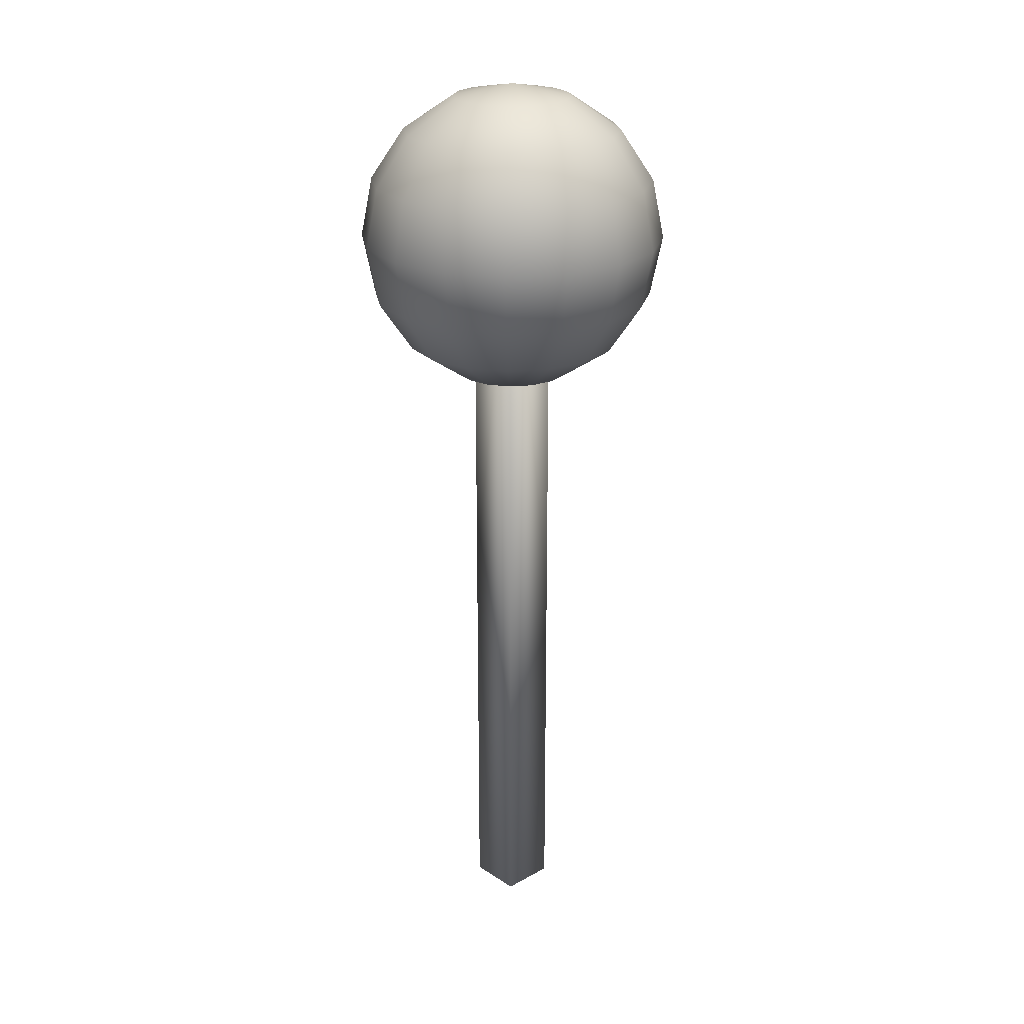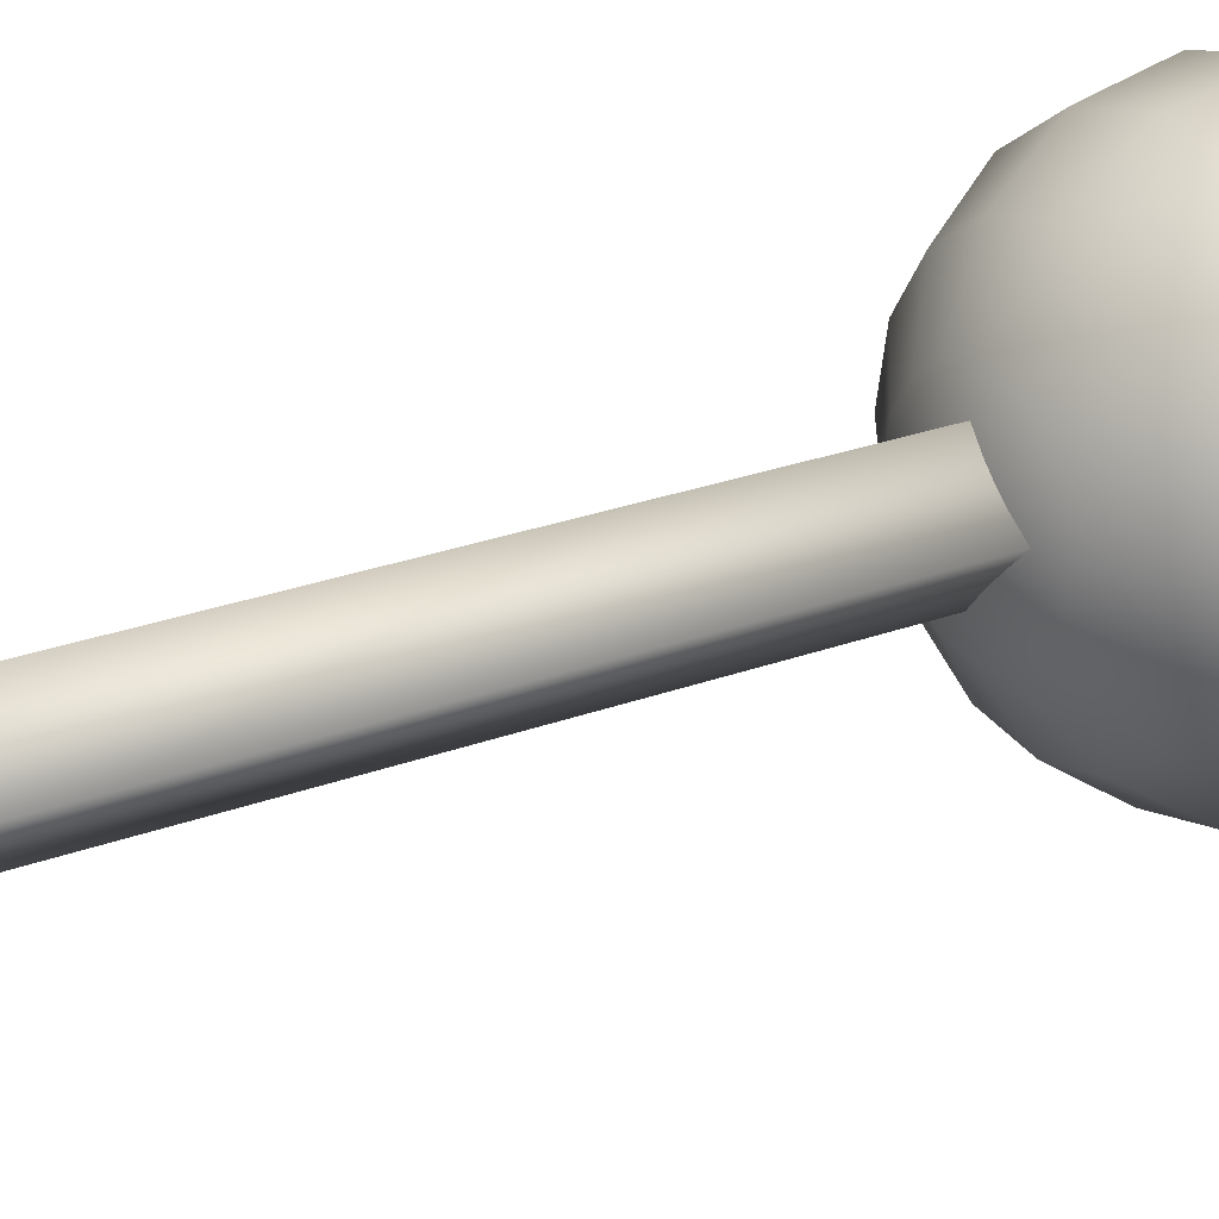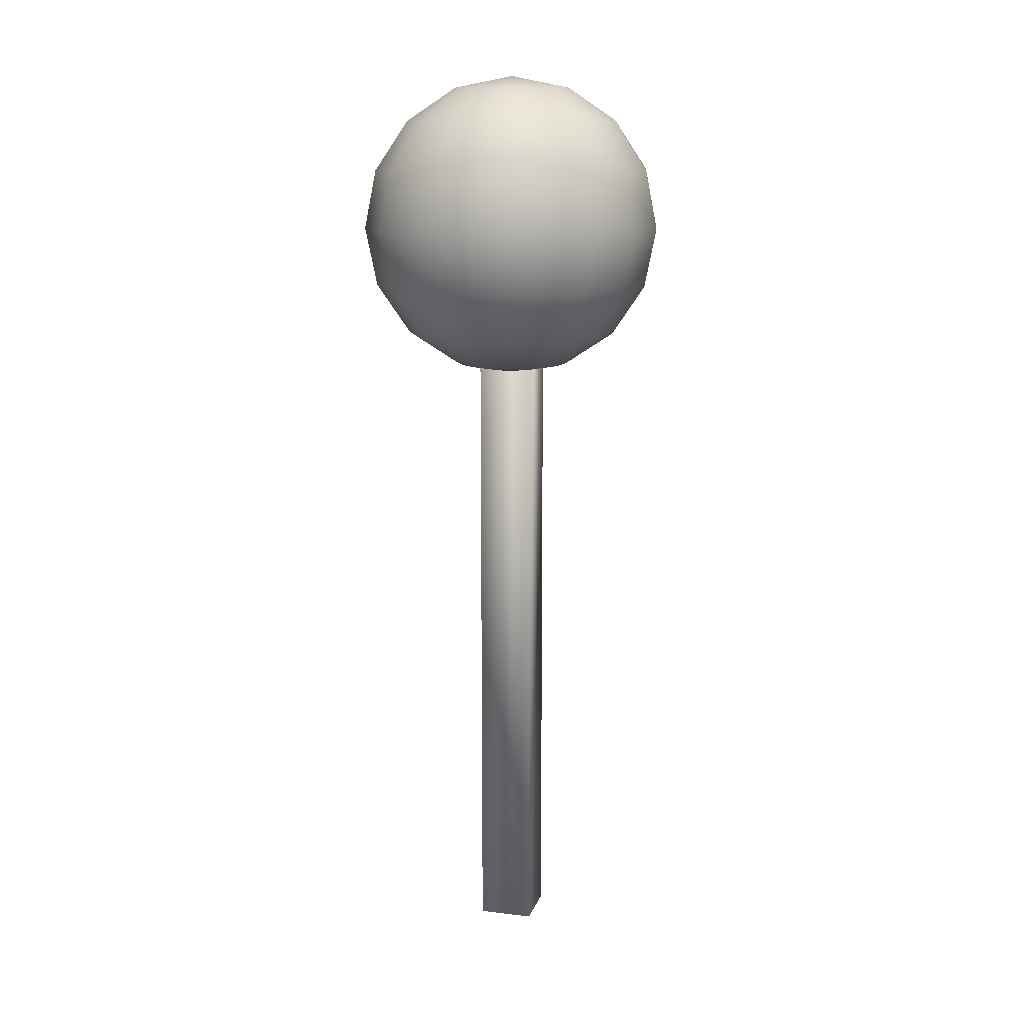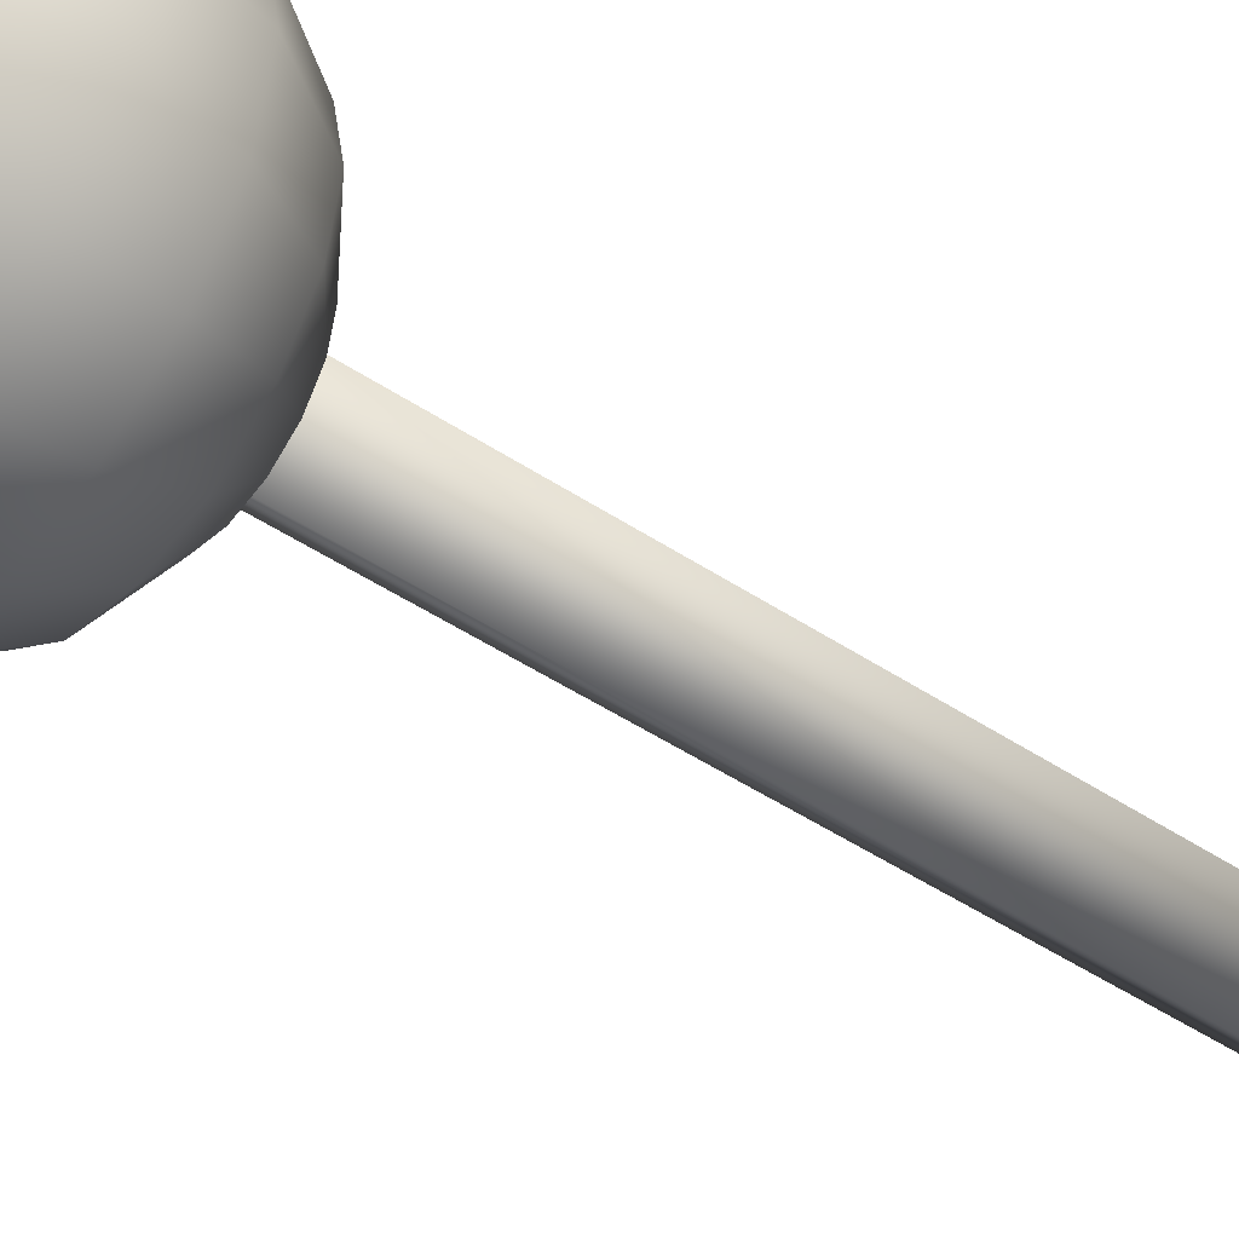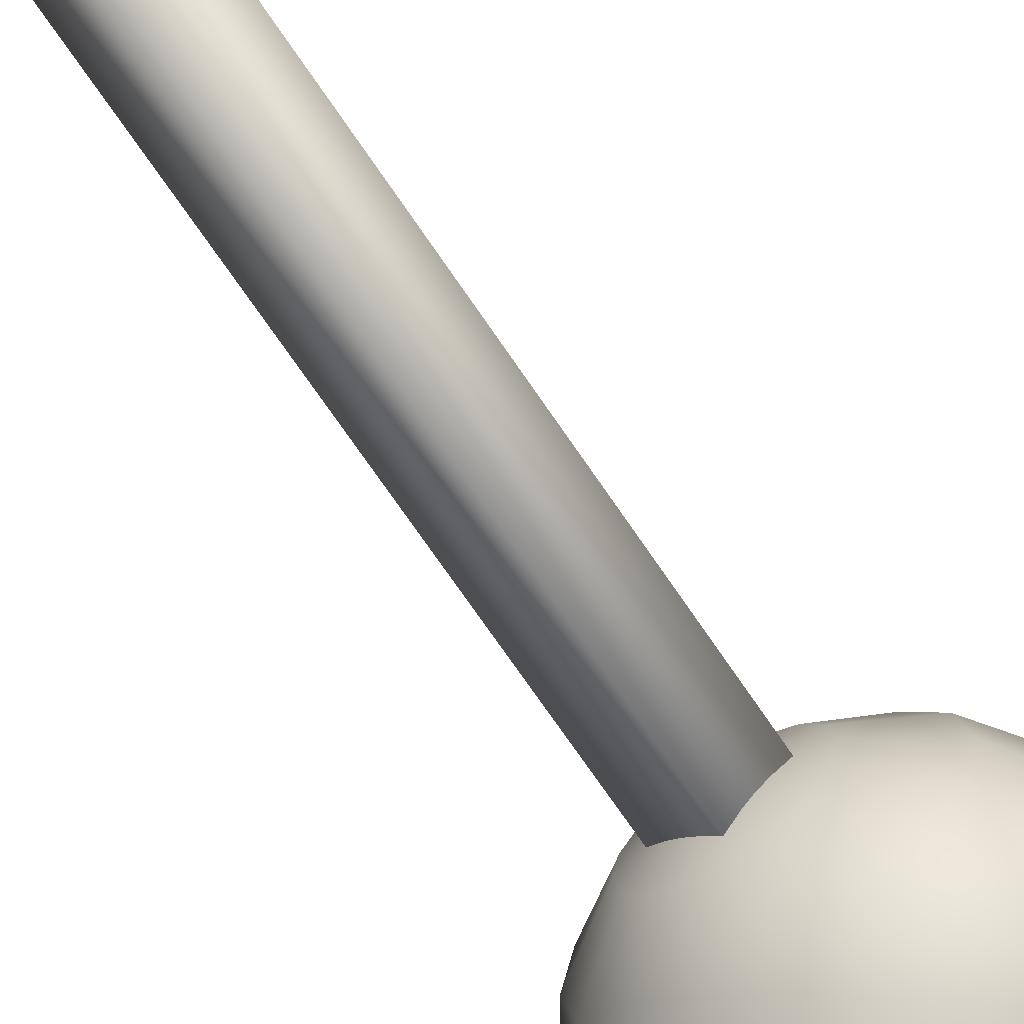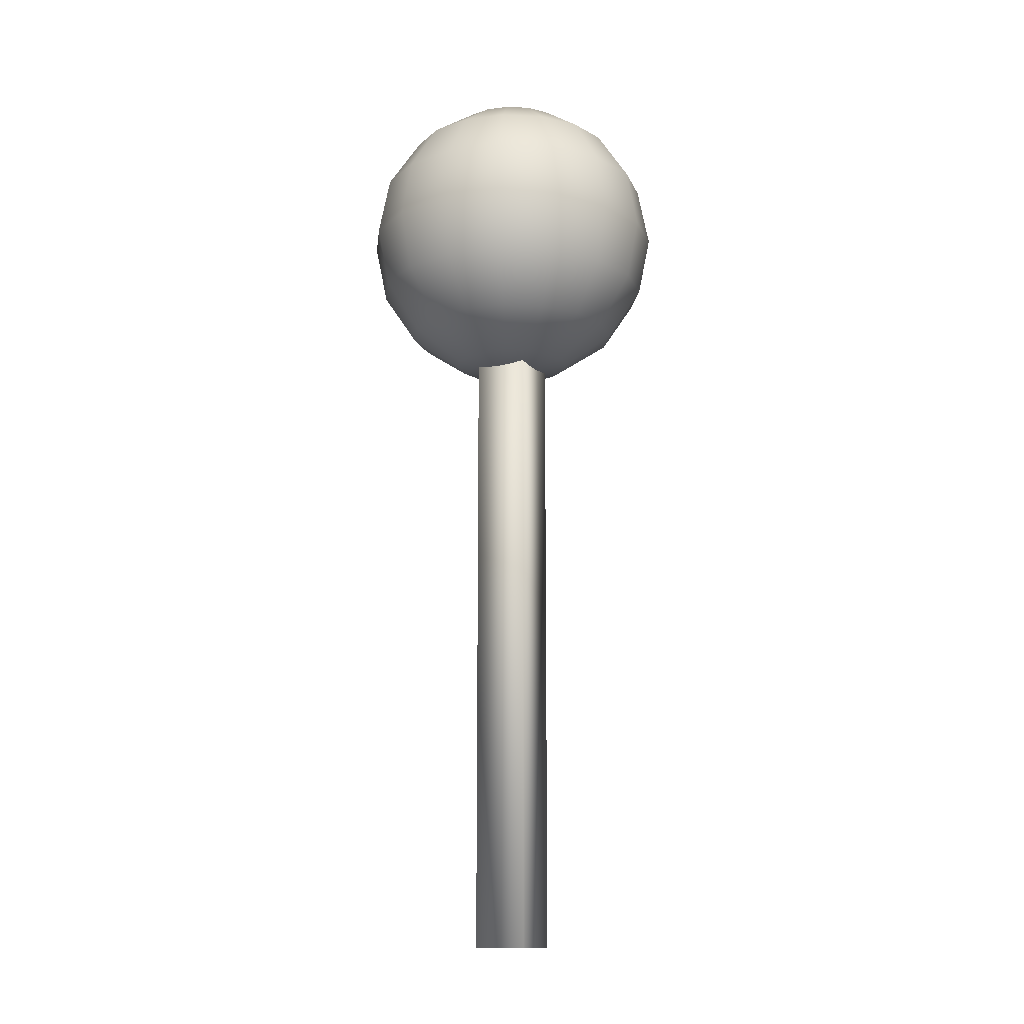
<metadata>
{"format":"obj","ext":"obj","renderer":"f3d","projection":"perspective","resolution":1024,"background":"white","views":[{"elev":23.5,"azim":-87.7,"up":"+Y"},{"elev":22.6,"azim":56.0,"up":"+Z"},{"elev":13.3,"azim":-119.9,"up":"+Y"},{"elev":-45.4,"azim":-127.9,"up":"+Z"},{"elev":-71.1,"azim":34.1,"up":"+Z"},{"elev":-13.2,"azim":-17.4,"up":"+Y"}]}
</metadata>
<code>
o Cylinder
v 0 0 -0.05
v 0 1 -0.05
v 0.05 0 0
v 0.05 1 0
v -0 0 0.05
v -0 1 0.05
v -0.05 0 -0
v -0.05 1 -0
f 1 2 4 3
f 3 4 6 5
f 4 2 8 6
f 5 6 8 7
f 7 8 2 1
f 1 3 5 7
o Sphere
v 0 1.141 -0.1414
v 0 1.077 -0.1848
v 0 0.9235 -0.1848
v 0 0.8152 -0.07654
v 0.02929 1.185 -0.07071
v 0.05412 1.141 -0.1307
v 0.07071 1.077 -0.1707
v 0.07654 1 -0.1848
v 0.07071 0.9235 -0.1707
v 0.05412 0.8586 -0.1307
v 0.02929 0.8152 -0.07071
v 0.05412 1.185 -0.05412
v 0.1 1.141 -0.1
v 0.1307 1.077 -0.1307
v 0.1414 1 -0.1414
v 0.1307 0.9235 -0.1307
v 0.1 0.8586 -0.1
v 0.05412 0.8152 -0.05412
v 0.07071 1.185 -0.02929
v 0.1307 1.141 -0.05412
v 0.1707 1.077 -0.07071
v 0.1848 1 -0.07654
v 0.1707 0.9235 -0.07071
v 0.1307 0.8586 -0.05412
v 0.07071 0.8152 -0.02929
v 0.07654 1.185 0
v 0.1414 1.141 0
v 0.1848 1.077 0
v 0.2 1 0
v 0.1848 0.9235 0
v 0.1414 0.8586 0
v 0.07654 0.8152 0
v 0.07071 1.185 0.02929
v 0.1307 1.141 0.05412
v 0.1707 1.077 0.07071
v 0.1848 1 0.07654
v 0.1707 0.9235 0.07071
v 0.1307 0.8586 0.05412
v 0.07071 0.8152 0.02929
v 0.05412 1.185 0.05412
v 0.1 1.141 0.1
v 0.1307 1.077 0.1307
v 0.1414 1 0.1414
v 0.1307 0.9235 0.1307
v 0.1 0.8586 0.1
v 0.05412 0.8152 0.05412
v 0.02929 1.185 0.07071
v 0.05412 1.141 0.1307
v 0.07071 1.077 0.1707
v 0.07654 1 0.1848
v 0.07071 0.9235 0.1707
v 0.05412 0.8586 0.1307
v 0.02929 0.8152 0.07071
v -0 1.2 0
v -0 1.185 0.07654
v -0 1.141 0.1414
v -0 1.077 0.1848
v -0 1 0.2
v -0 0.9235 0.1848
v -0 0.8586 0.1414
v -0 0.8152 0.07654
v -0.02929 1.185 0.07071
v -0.05412 1.141 0.1307
v -0.07071 1.077 0.1707
v -0.07654 1 0.1848
v -0.07071 0.9235 0.1707
v -0.05412 0.8586 0.1307
v -0.02929 0.8152 0.07071
v -0.05412 1.185 0.05412
v -0.1 1.141 0.1
v -0.1307 1.077 0.1307
v -0.1414 1 0.1414
v -0.1307 0.9235 0.1307
v -0.1 0.8586 0.1
v -0.05412 0.8152 0.05412
v 0 0.8 0
v -0.07071 1.185 0.02929
v -0.1307 1.141 0.05412
v -0.1707 1.077 0.07071
v -0.1848 1 0.07654
v -0.1707 0.9235 0.07071
v -0.1307 0.8586 0.05412
v -0.07071 0.8152 0.02929
v -0.07654 1.185 -0
v -0.1414 1.141 -0
v -0.1848 1.077 -0
v -0.2 1 -0
v -0.1848 0.9235 -0
v -0.1414 0.8586 -0
v -0.07654 0.8152 -0
v -0.07071 1.185 -0.02929
v -0.1307 1.141 -0.05412
v -0.1707 1.077 -0.07071
v -0.1848 1 -0.07654
v -0.1707 0.9235 -0.07071
v -0.1307 0.8586 -0.05412
v -0.07071 0.8152 -0.02929
v -0.05412 1.185 -0.05412
v -0.1 1.141 -0.1
v -0.1307 1.077 -0.1307
v -0.1414 1 -0.1414
v -0.1307 0.9235 -0.1307
v -0.1 0.8586 -0.1
v -0.05412 0.8152 -0.05412
v -0.02929 1.185 -0.07071
v -0.05412 1.141 -0.1307
v -0.07071 1.077 -0.1707
v -0.07654 1 -0.1848
v -0.07071 0.9235 -0.1707
v -0.05412 0.8586 -0.1307
v -0.02929 0.8152 -0.07071
v 0 1.185 -0.07654
v 0 1 -0.2
v 0 0.8586 -0.1414
f 12 122 18 19
f 11 121 16 17
f 10 9 14 15
f 120 62 13
f 84 12 19
f 122 11 17 18
f 121 10 15 16
f 9 120 13 14
f 84 19 26
f 18 17 24 25
f 16 15 22 23
f 14 13 20 21
f 19 18 25 26
f 17 16 23 24
f 15 14 21 22
f 13 62 20
f 23 22 29 30
f 21 20 27 28
f 26 25 32 33
f 24 23 30 31
f 22 21 28 29
f 20 62 27
f 84 26 33
f 25 24 31 32
f 33 32 39 40
f 31 30 37 38
f 29 28 35 36
f 27 62 34
f 84 33 40
f 32 31 38 39
f 30 29 36 37
f 28 27 34 35
f 36 35 42 43
f 34 62 41
f 84 40 47
f 39 38 45 46
f 37 36 43 44
f 35 34 41 42
f 40 39 46 47
f 38 37 44 45
f 84 47 54
f 46 45 52 53
f 44 43 50 51
f 42 41 48 49
f 47 46 53 54
f 45 44 51 52
f 43 42 49 50
f 41 62 48
f 49 48 55 56
f 54 53 60 61
f 52 51 58 59
f 50 49 56 57
f 48 62 55
f 84 54 61
f 53 52 59 60
f 51 50 57 58
f 61 60 68 69
f 59 58 66 67
f 57 56 64 65
f 55 62 63
f 84 61 69
f 60 59 67 68
f 58 57 65 66
f 56 55 63 64
f 63 62 70
f 84 69 76
f 68 67 74 75
f 66 65 72 73
f 64 63 70 71
f 69 68 75 76
f 67 66 73 74
f 65 64 71 72
f 75 74 81 82
f 73 72 79 80
f 71 70 77 78
f 76 75 82 83
f 74 73 80 81
f 72 71 78 79
f 70 62 77
f 84 76 83
f 83 82 90 91
f 81 80 88 89
f 79 78 86 87
f 77 62 85
f 84 83 91
f 82 81 89 90
f 80 79 87 88
f 78 77 85 86
f 89 88 95 96
f 87 86 93 94
f 85 62 92
f 84 91 98
f 90 89 96 97
f 88 87 94 95
f 86 85 92 93
f 91 90 97 98
f 84 98 105
f 97 96 103 104
f 95 94 101 102
f 93 92 99 100
f 98 97 104 105
f 96 95 102 103
f 94 93 100 101
f 92 62 99
f 102 101 108 109
f 100 99 106 107
f 105 104 111 112
f 103 102 109 110
f 101 100 107 108
f 99 62 106
f 84 105 112
f 104 103 110 111
f 112 111 118 119
f 110 109 116 117
f 108 107 114 115
f 106 62 113
f 84 112 119
f 111 110 117 118
f 109 108 115 116
f 107 106 113 114
f 115 114 9 10
f 113 62 120
f 84 119 12
f 118 117 11 122
f 116 115 10 121
f 114 113 120 9
f 119 118 122 12
f 117 116 121 11

</code>
